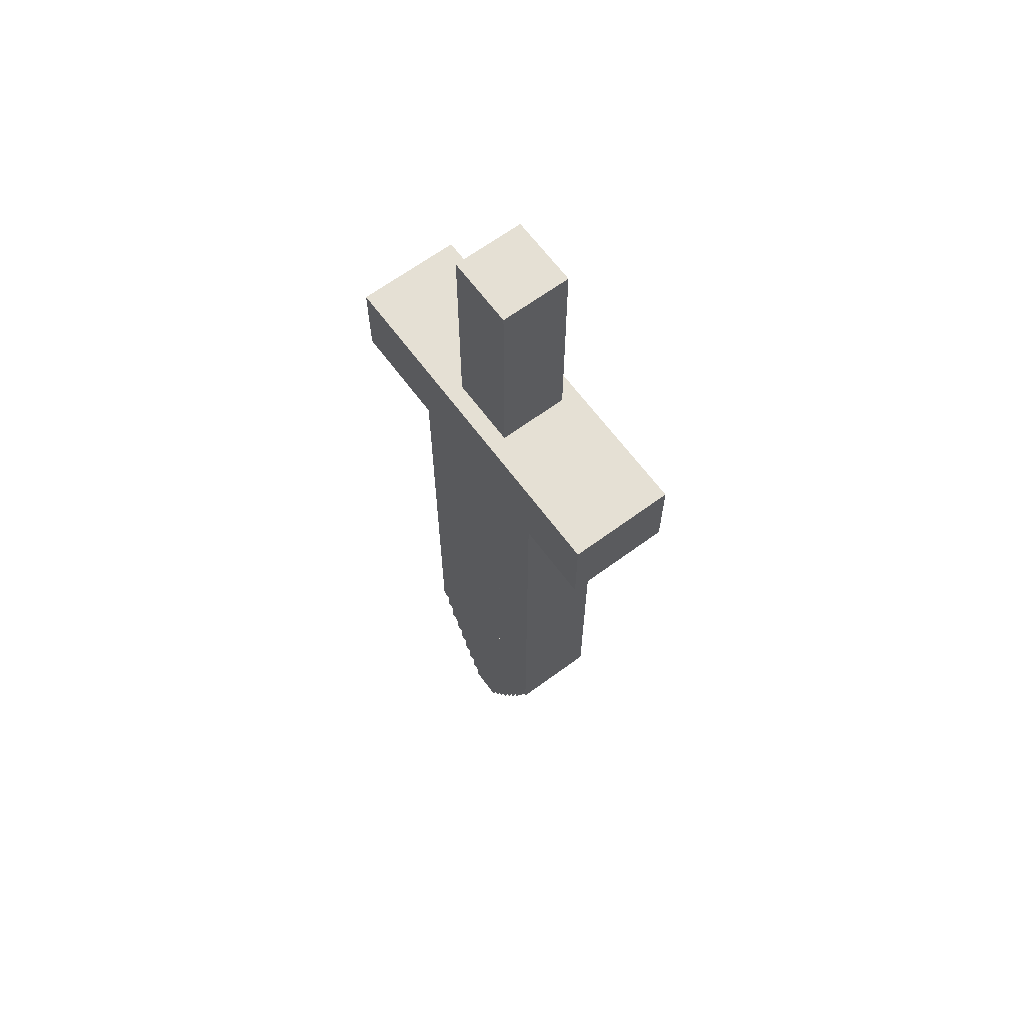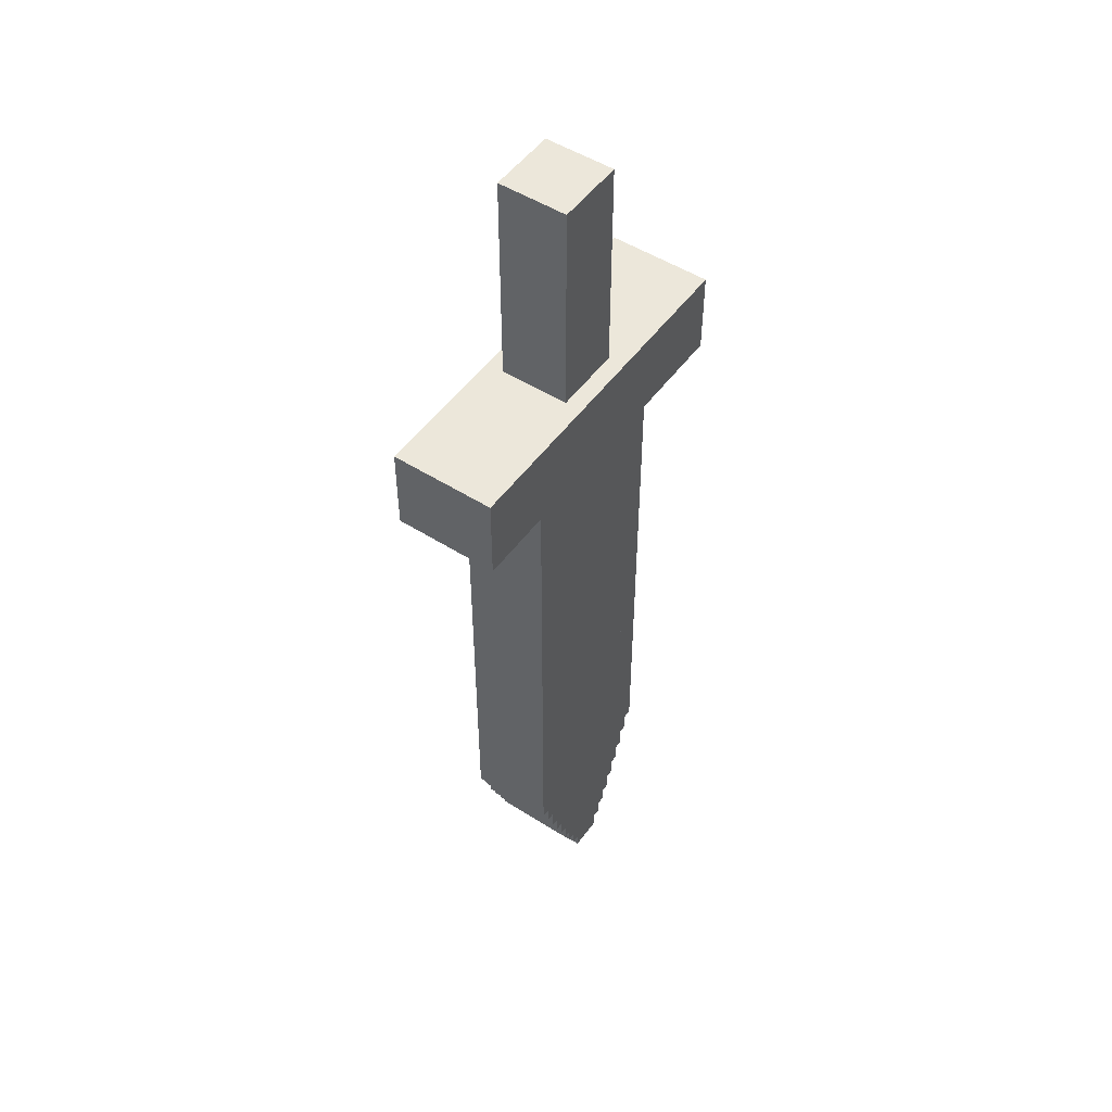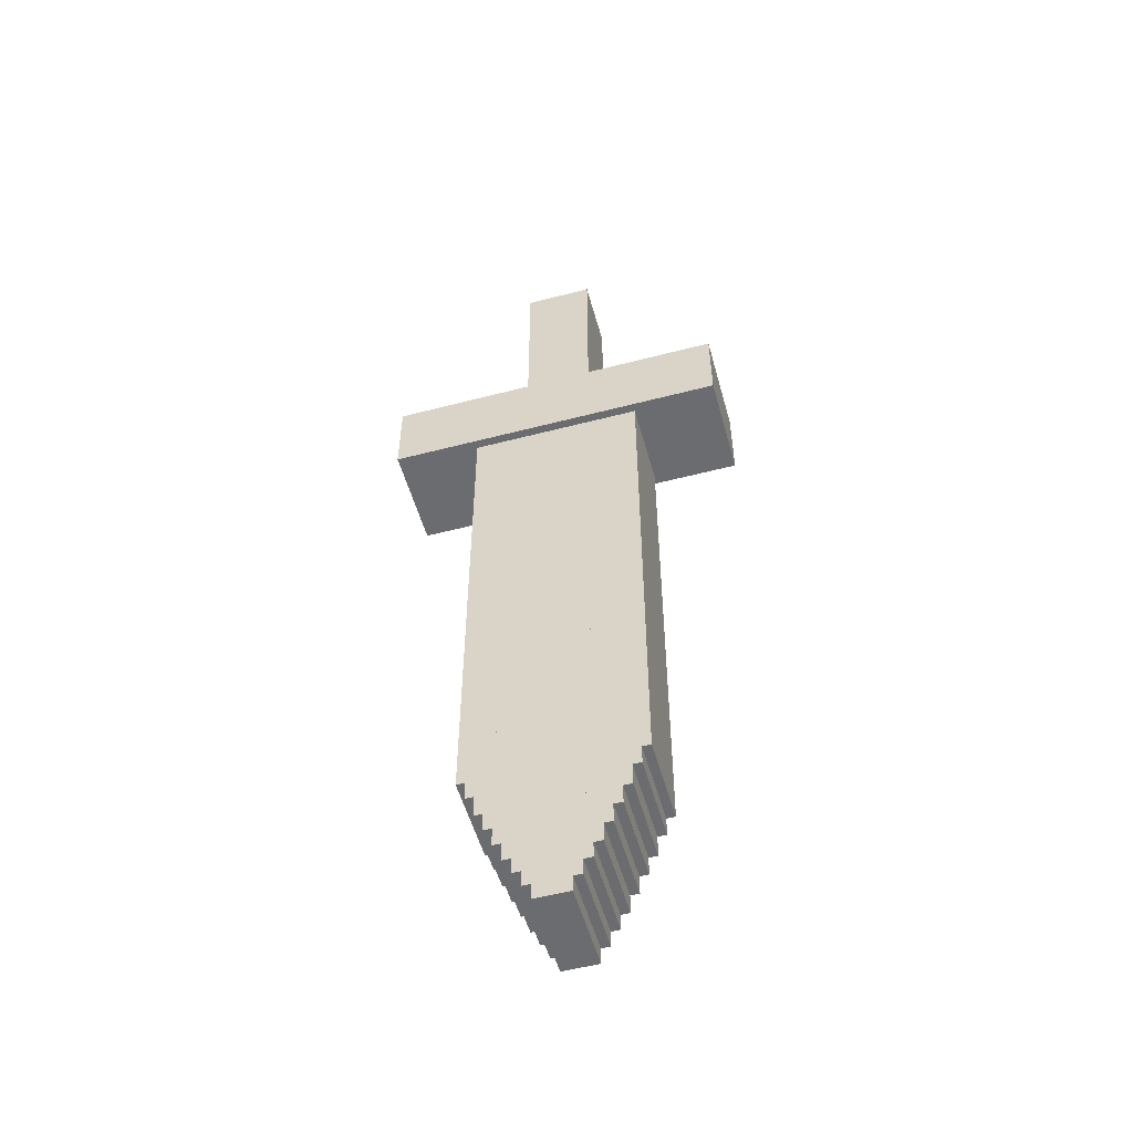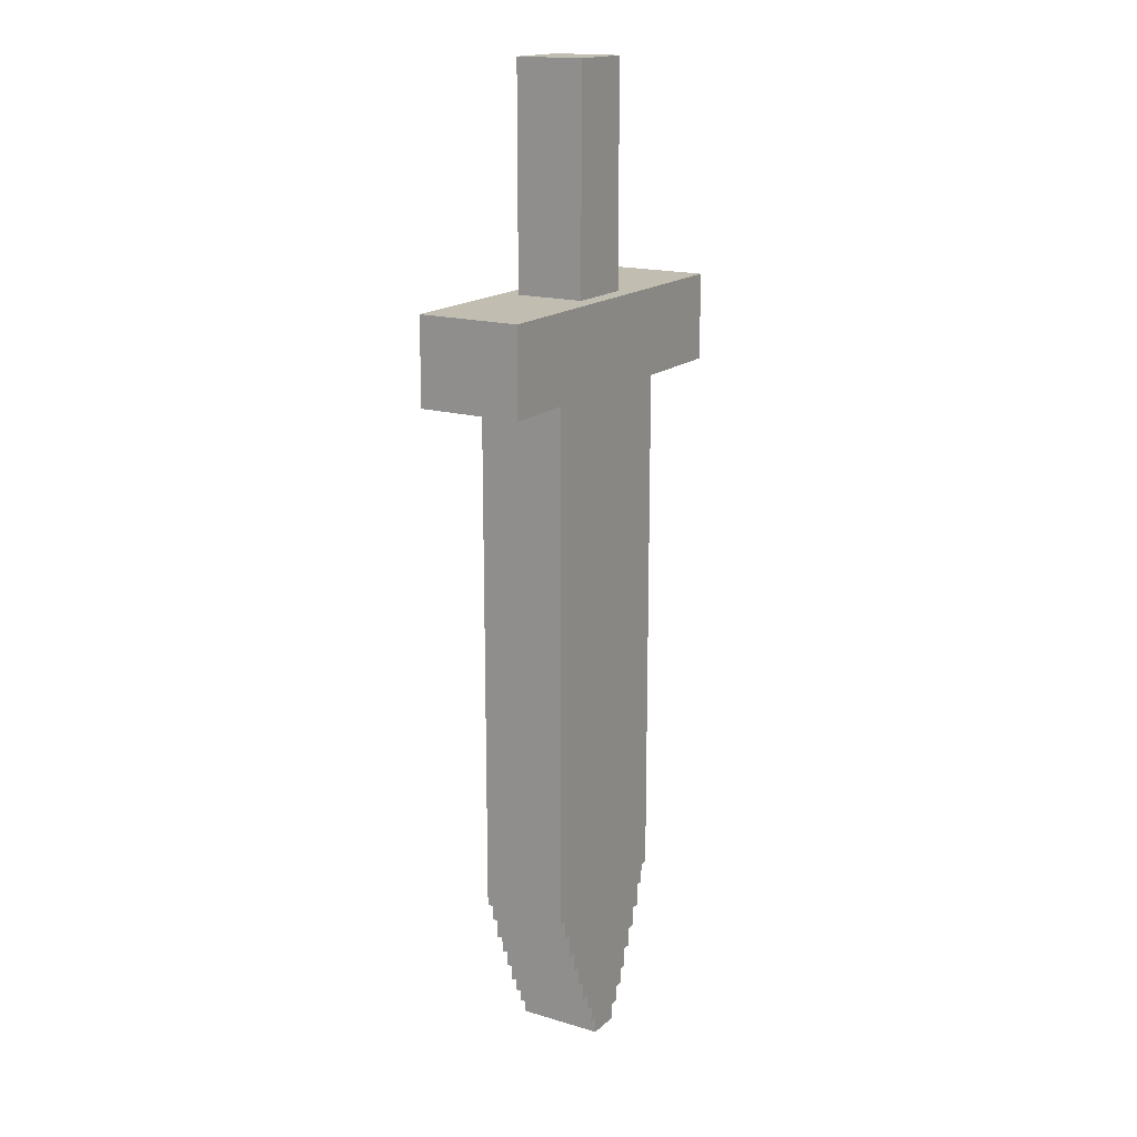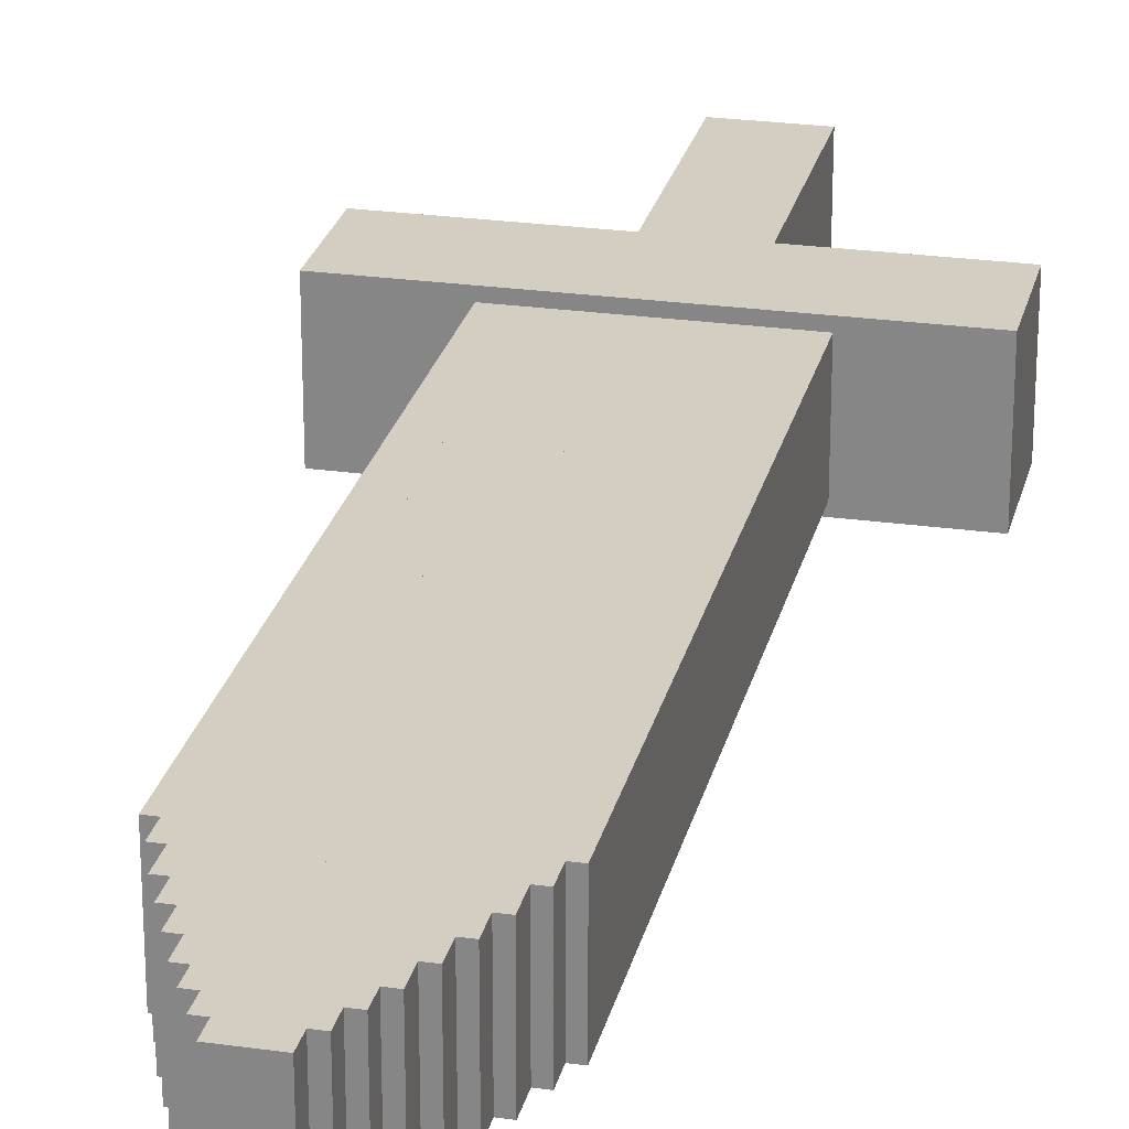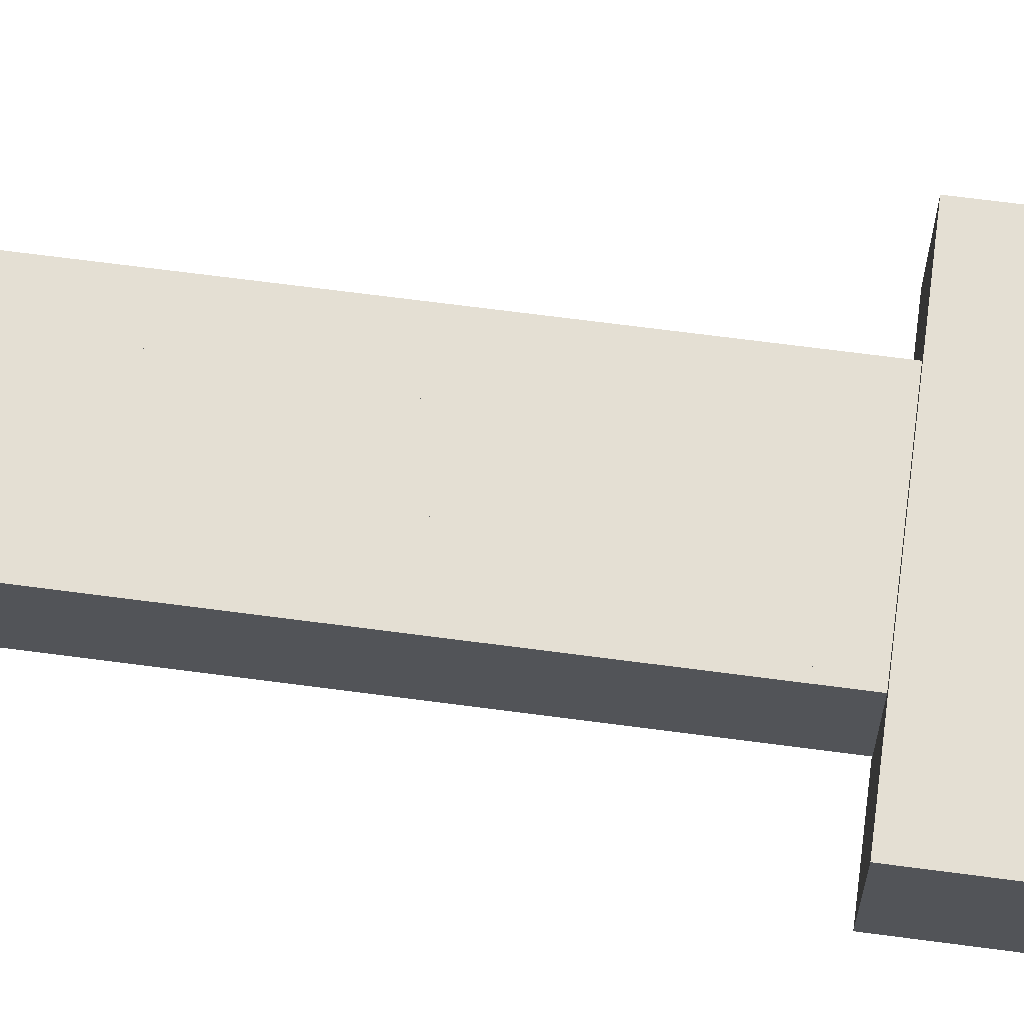
<metadata>
{"format":"obj","ext":"obj","renderer":"f3d","projection":"perspective","resolution":1024,"background":"white","views":[{"elev":65.3,"azim":-126.5,"up":"+Z"},{"elev":50.7,"azim":-55.2,"up":"+Z"},{"elev":-53.7,"azim":-164.5,"up":"+Z"},{"elev":16.7,"azim":-58.9,"up":"+Z"},{"elev":25.1,"azim":-167.2,"up":"+Y"},{"elev":66.7,"azim":-82.4,"up":"+Y"}]}
</metadata>
<code>
v 5 -2.5 45
v 5 -2.5 15
v -5 -2.5 45
v -5 -2.5 15
v -5 2.5 45
v -5 2.5 15
v 5 2.5 45
v 5 2.5 15
v 5 -2.5 40
v 5 -2.5 9.997
v -5 -2.5 40
v -5 -2.5 9.997
v -5 2.5 40
v -5 2.5 9.997
v 5 2.5 40
v 5 2.5 9.997
v 4.5 -2.5 38.84
v 4.5 -2.5 8.842
v -4.5 -2.5 38.84
v -4.5 -2.5 8.842
v -4.5 2.5 38.84
v -4.5 2.5 8.842
v 4.5 2.5 38.84
v 4.5 2.5 8.842
v 4 -2.5 37.5
v 4 -2.5 7.495
v -4 -2.5 37.5
v -4 -2.5 7.495
v -4 2.5 37.5
v -4 2.5 7.495
v 4 2.5 37.5
v 4 2.5 7.495
v 3.5 -2.5 36.34
v 3.5 -2.5 6.341
v -3.5 -2.5 36.34
v -3.5 -2.5 6.341
v -3.5 2.5 36.34
v -3.5 2.5 6.341
v 3.5 2.5 36.34
v 3.5 2.5 6.341
v 3 -2.5 35.19
v 3 -2.5 5.186
v -3 -2.5 35.19
v -3 -2.5 5.186
v -3 2.5 35.19
v -3 2.5 5.186
v 3 2.5 35.19
v 3 2.5 5.186
v 2.5 -2.5 34.03
v 2.5 -2.5 4.032
v -2.5 -2.5 34.03
v -2.5 -2.5 4.032
v -2.5 2.5 34.03
v -2.5 2.5 4.032
v 2.5 2.5 34.03
v 2.5 2.5 4.032
v 2 -2.5 33.07
v 2 -2.5 3.07
v -2 -2.5 33.07
v -2 -2.5 3.07
v -2 2.5 33.07
v -2 2.5 3.07
v 2 2.5 33.07
v 2 2.5 3.07
v 1.5 -2.5 32.11
v 1.5 -2.5 2.107
v -1.5 -2.5 32.11
v -1.5 -2.5 2.107
v -1.5 2.5 32.11
v -1.5 2.5 2.107
v 1.5 2.5 32.11
v 1.5 2.5 2.107
v 1 -2.5 31.15
v 1 -2.5 1.145
v -1 -2.5 31.15
v -1 -2.5 1.145
v -1 2.5 31.15
v -1 2.5 1.145
v 1 2.5 31.15
v 1 2.5 1.145
v 10 -3 45.58
v 10 -3 40.58
v -10 -3 45.58
v -10 -3 40.58
v -10 3 45.58
v -10 3 40.58
v 10 3 45.58
v 10 3 40.58
v 2 -2 58.28
v 2 -2 43.28
v -2 -2 58.28
v -2 -2 43.28
v -2 2 58.28
v -2 2 43.28
v 2 2 58.28
v 2 2 43.28
v 2 -2 58.28
v 2 -2 43.28
v -2 -2 58.28
v -2 -2 43.28
v -2 2 58.28
v -2 2 43.28
v 2 2 58.28
v 2 2 43.28
v 2 -2 58.28
v 2 -2 43.28
v -2 -2 58.28
v -2 -2 43.28
v -2 2 58.28
v -2 2 43.28
v 2 2 58.28
v 2 2 43.28
g obj1
f 1 3 4 2
f 3 5 6 4
f 5 7 8 6
f 7 1 2 8
f 7 5 3 1
f 2 4 6 8
f 9 11 12 10
f 11 13 14 12
f 13 15 16 14
f 15 9 10 16
f 15 13 11 9
f 10 12 14 16
f 17 19 20 18
f 19 21 22 20
f 21 23 24 22
f 23 17 18 24
f 23 21 19 17
f 18 20 22 24
f 25 27 28 26
f 27 29 30 28
f 29 31 32 30
f 31 25 26 32
f 31 29 27 25
f 26 28 30 32
f 33 35 36 34
f 35 37 38 36
f 37 39 40 38
f 39 33 34 40
f 39 37 35 33
f 34 36 38 40
f 41 43 44 42
f 43 45 46 44
f 45 47 48 46
f 47 41 42 48
f 47 45 43 41
f 42 44 46 48
f 49 51 52 50
f 51 53 54 52
f 53 55 56 54
f 55 49 50 56
f 55 53 51 49
f 50 52 54 56
f 57 59 60 58
f 59 61 62 60
f 61 63 64 62
f 63 57 58 64
f 63 61 59 57
f 58 60 62 64
f 65 67 68 66
f 67 69 70 68
f 69 71 72 70
f 71 65 66 72
f 71 69 67 65
f 66 68 70 72
f 73 75 76 74
f 75 77 78 76
f 77 79 80 78
f 79 73 74 80
f 79 77 75 73
f 74 76 78 80
f 81 83 84 82
f 83 85 86 84
f 85 87 88 86
f 87 81 82 88
f 87 85 83 81
f 82 84 86 88
f 89 91 92 90
f 91 93 94 92
f 93 95 96 94
f 95 89 90 96
f 95 93 91 89
f 90 92 94 96
f 97 99 100 98
f 99 101 102 100
f 101 103 104 102
f 103 97 98 104
f 103 101 99 97
f 98 100 102 104
f 105 107 108 106
f 107 109 110 108
f 109 111 112 110
f 111 105 106 112
f 111 109 107 105
f 106 108 110 112

</code>
